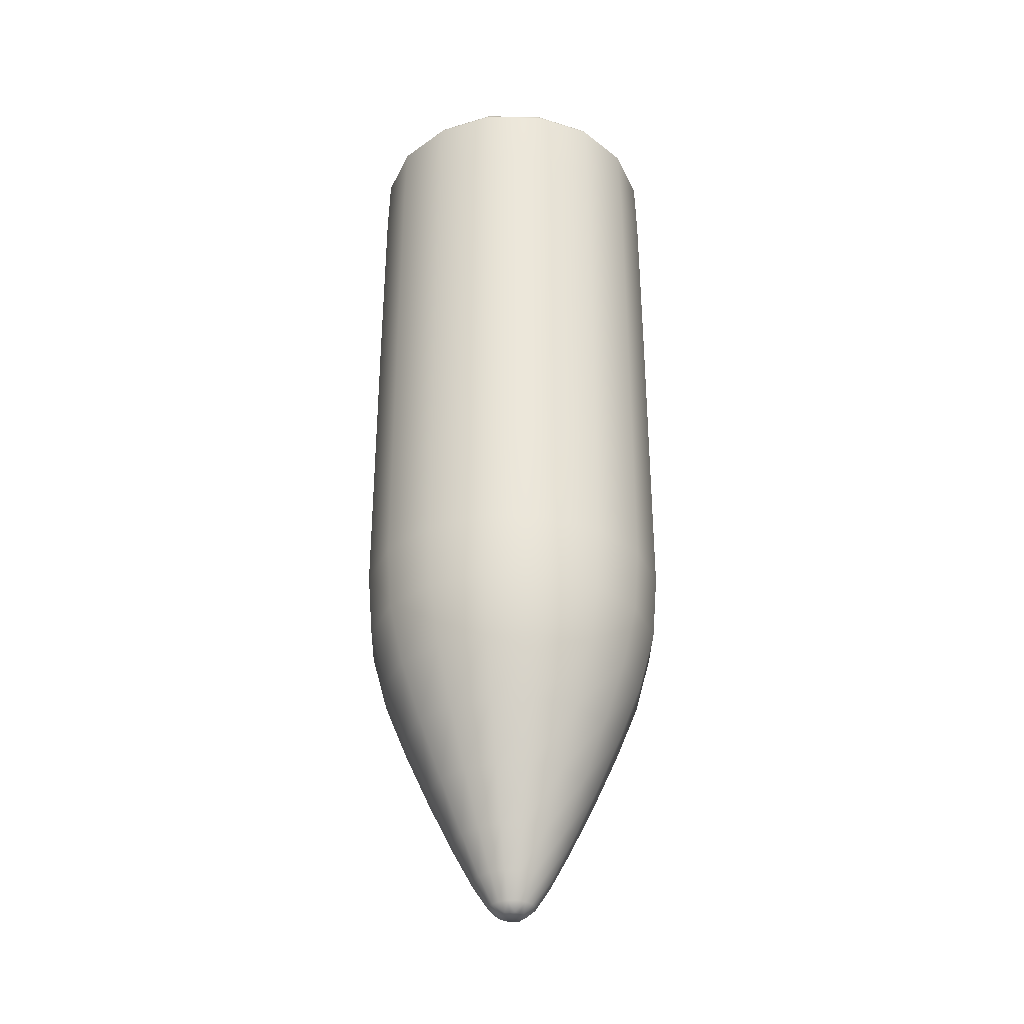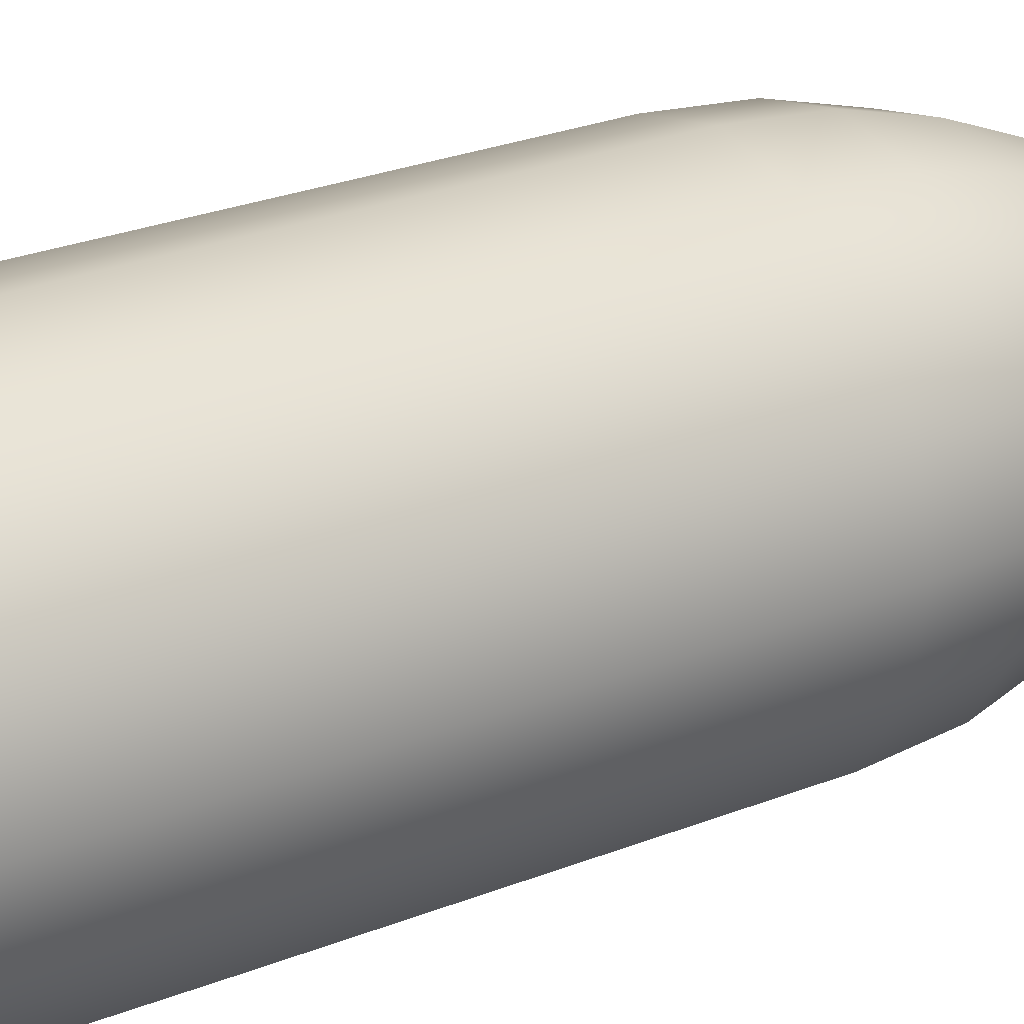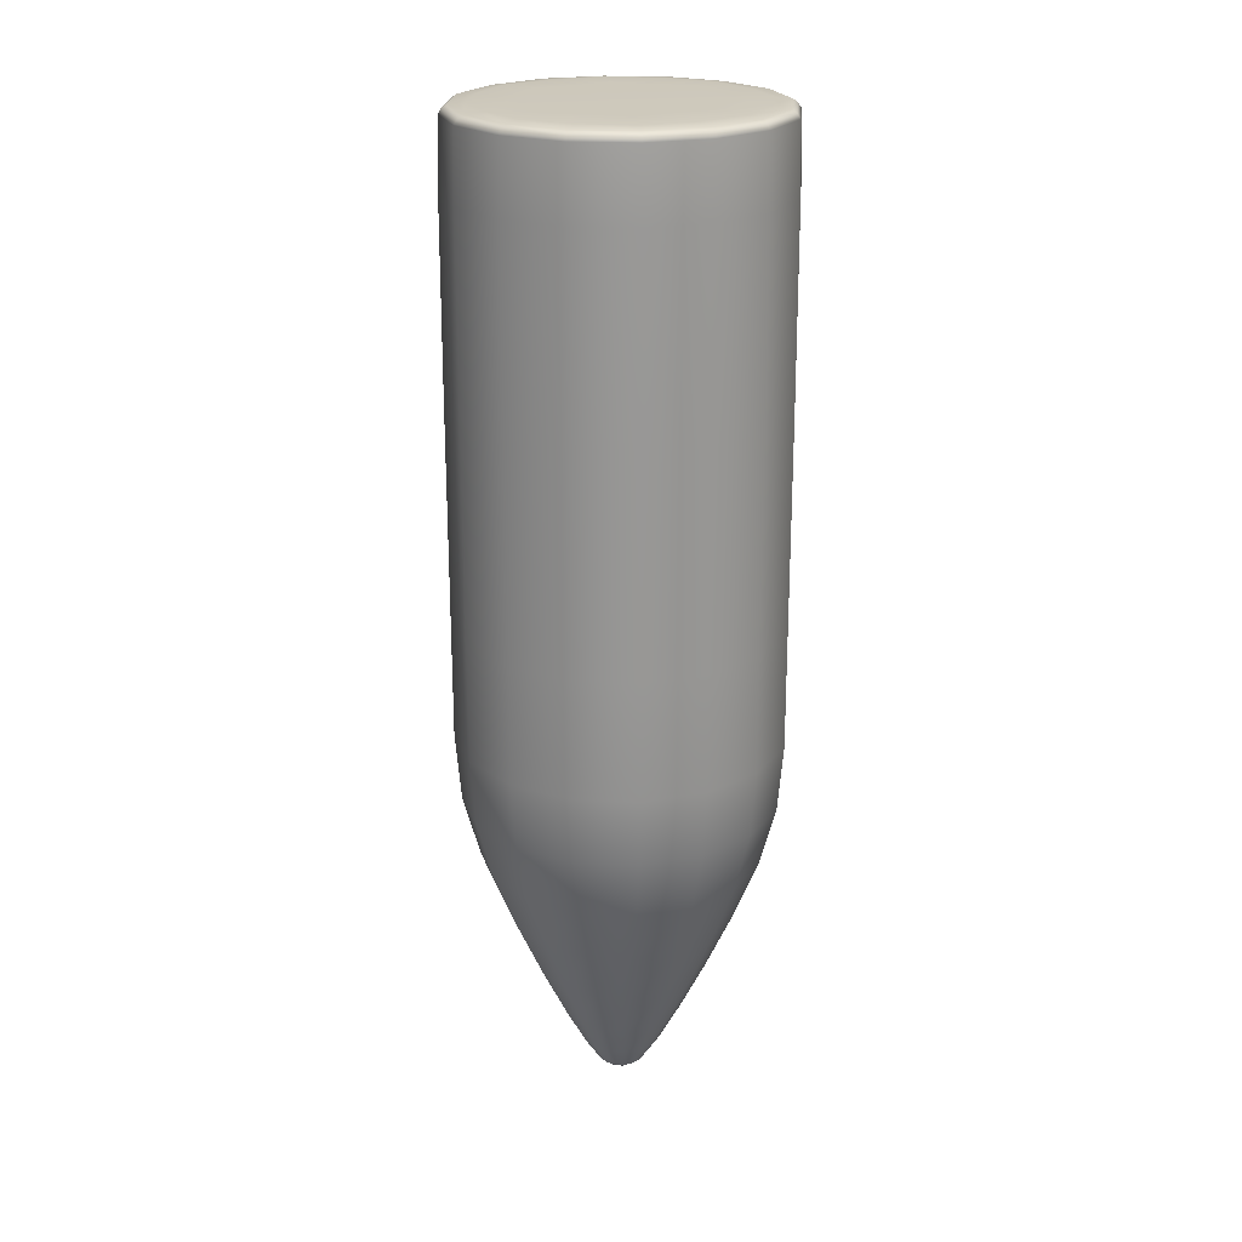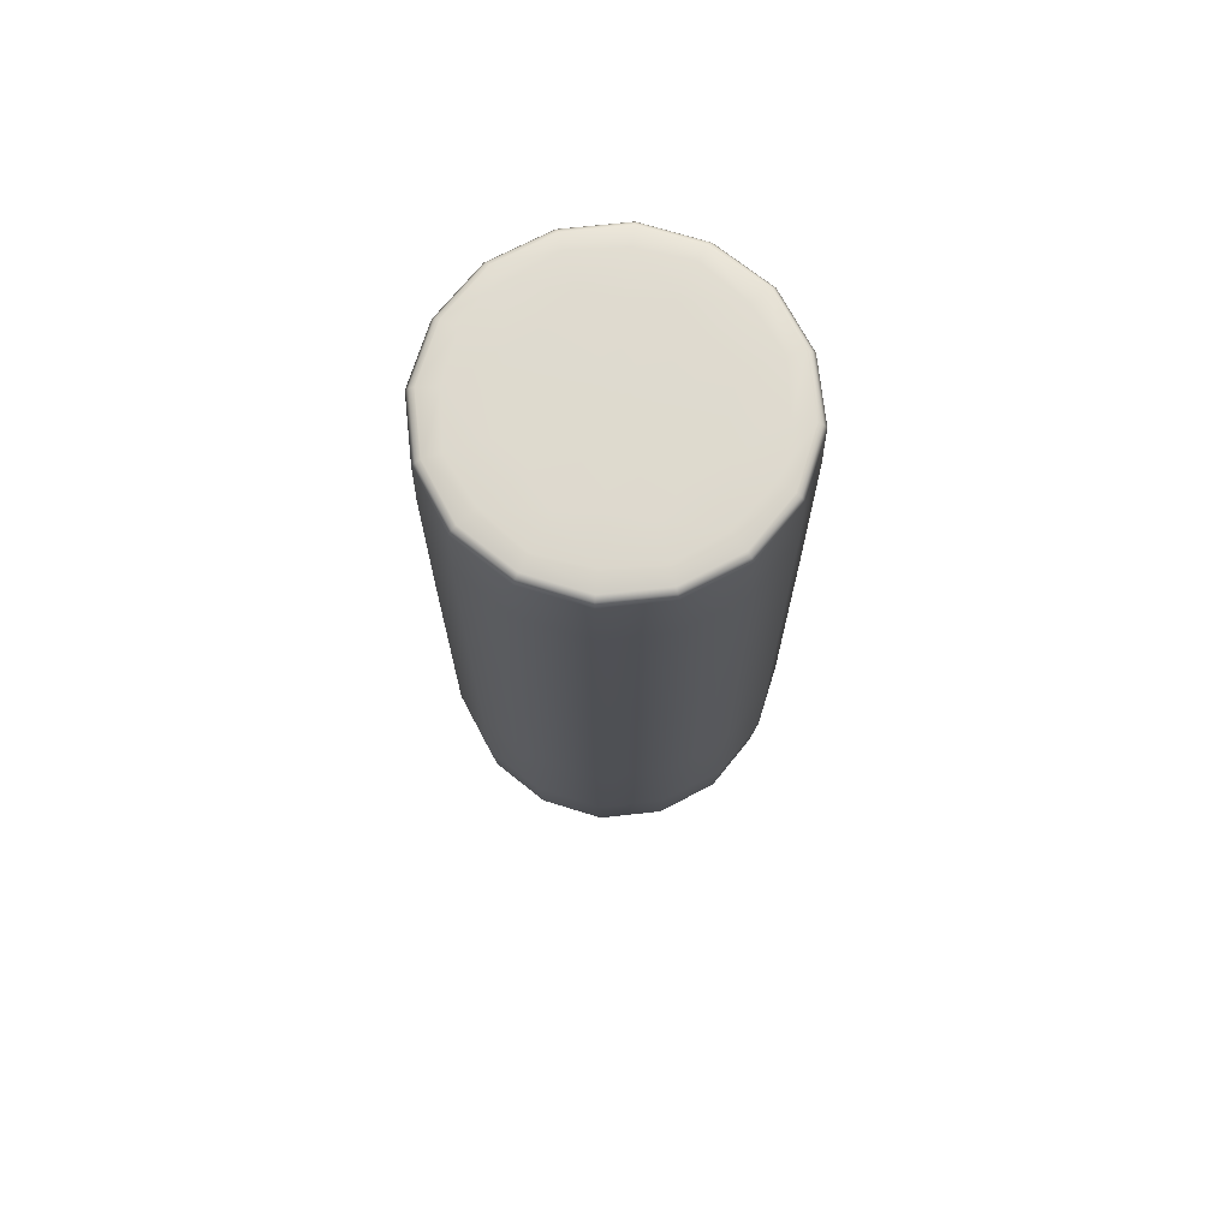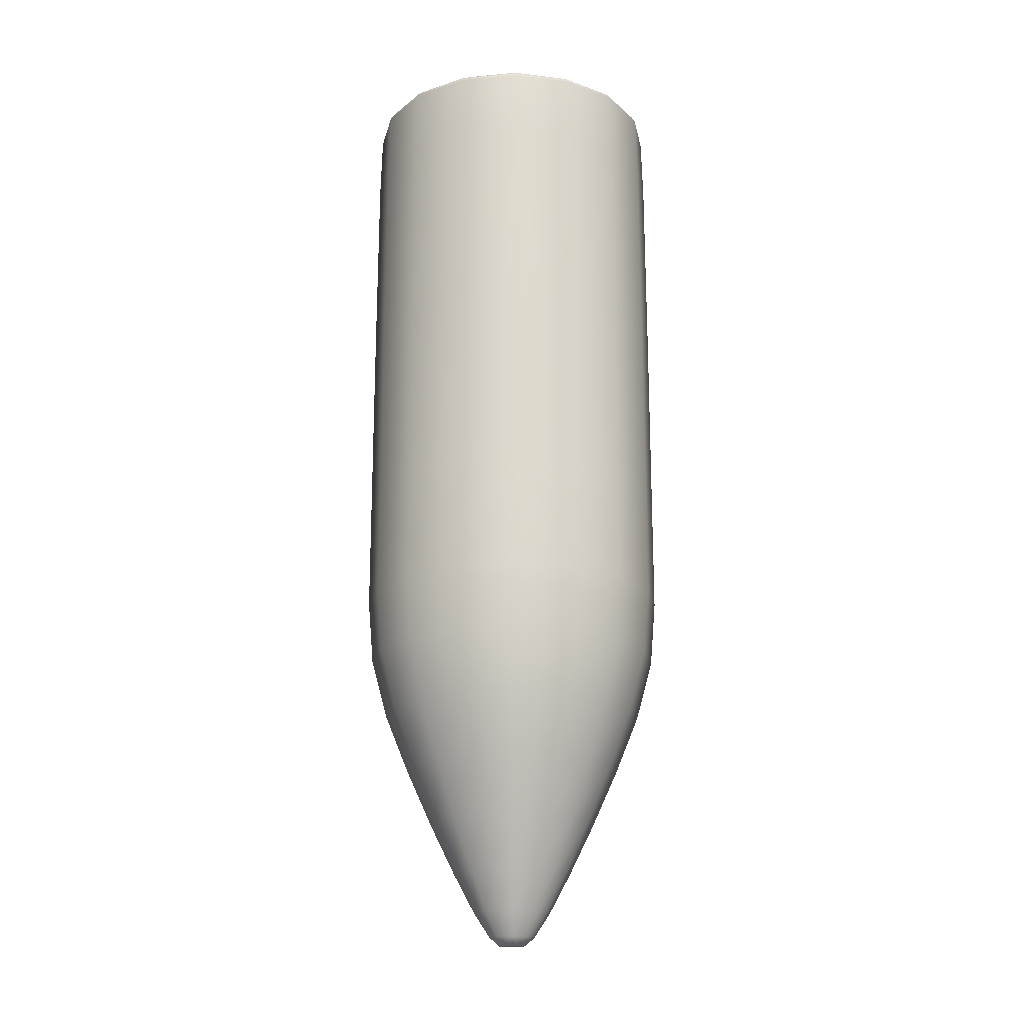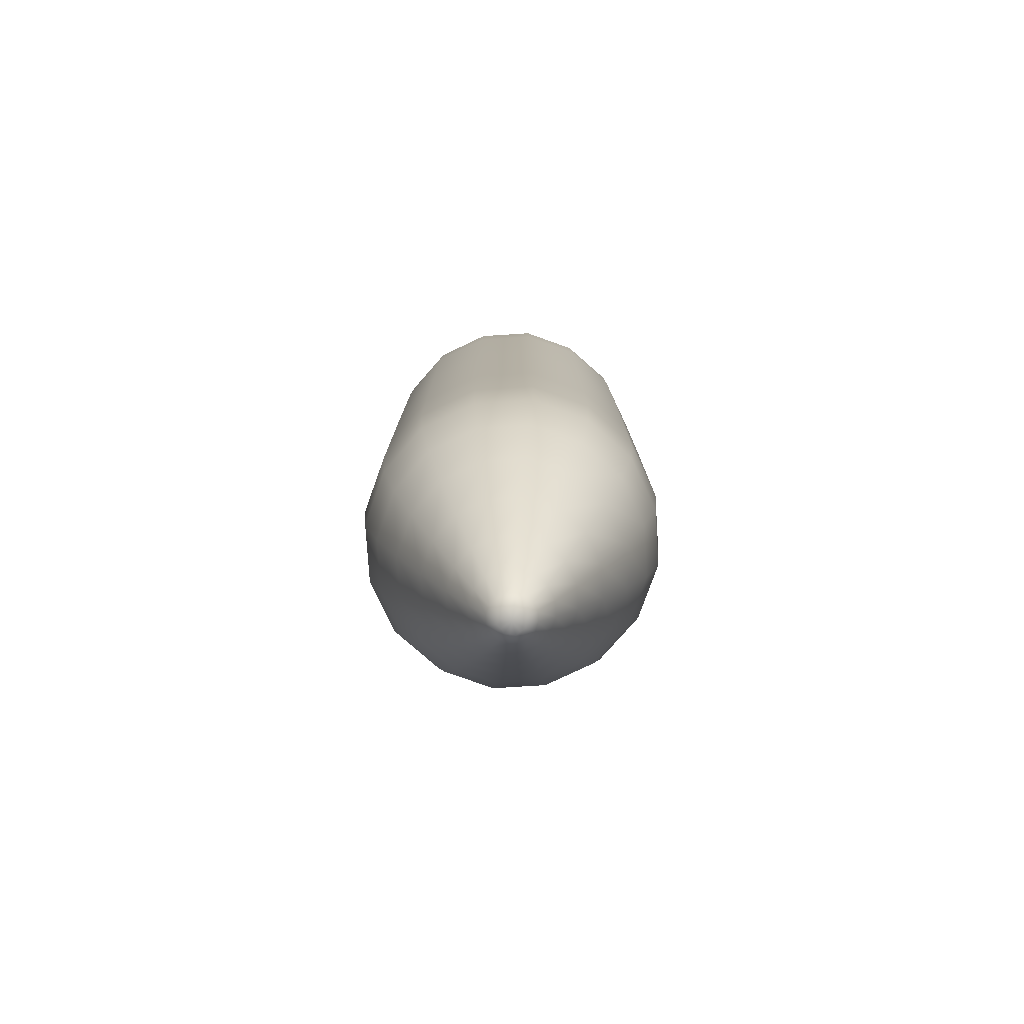
<metadata>
{"format":"obj","ext":"obj","renderer":"f3d","projection":"perspective","resolution":1024,"background":"white","views":[{"elev":-33.8,"azim":-34.6,"up":"+Z"},{"elev":24.6,"azim":56.1,"up":"+Y"},{"elev":22.2,"azim":106.4,"up":"+Z"},{"elev":71.1,"azim":50.5,"up":"+Z"},{"elev":-18.6,"azim":133.9,"up":"+Z"},{"elev":-78.6,"azim":127.0,"up":"+Z"}]}
</metadata>
<code>
g default
v 14.88 65.7 -428.6
v 0 59.53 -428.6
v -14.88 65.7 -428.6
v -21.05 80.58 -428.6
v -14.88 95.47 -428.6
v 0 101.6 -428.6
v 14.88 95.47 -428.6
v 21.05 80.58 -428.6
v 14.37 66.22 -452.6
v -0 60.27 -452.6
v -14.37 66.22 -452.6
v -20.32 80.58 -452.6
v -14.37 94.95 -452.6
v 1e-06 100.9 -452.6
v 14.37 94.95 -452.6
v 20.32 80.58 -452.6
v 10.6 69.98 -468.5
v 0 65.59 -468.5
v -10.6 69.98 -468.5
v -14.99 80.58 -468.5
v -10.6 91.18 -468.5
v 0 95.58 -468.5
v 10.6 91.18 -468.5
v 14.99 80.58 -468.5
v 5.714 74.87 -483.3
v 0 72.5 -483.3
v -5.714 74.87 -483.3
v -8.081 80.58 -483.3
v -5.714 86.3 -483.3
v 0 88.66 -483.3
v 5.714 86.3 -483.3
v 8.081 80.58 -483.3
v 0 80.58 -365.8
v 2.183 78.4 -491.9
v 0 77.5 -491.9
v 0 80.58 -493
v -2.183 78.4 -491.9
v -3.087 80.58 -491.9
v -2.183 82.77 -491.9
v 0 83.67 -491.9
v 2.183 82.77 -491.9
v 3.087 80.58 -491.9
v 20.97 80.58 -376
v 20.32 80.58 -366.5
v 17.13 80.58 -365.9
v 12.11 92.69 -365.9
v 14.37 94.95 -366.5
v 14.83 95.41 -376
v -12.11 92.69 -365.9
v -14.37 94.95 -366.5
v -14.83 95.41 -376
v 1e-06 101.6 -376
v 0 100.9 -366.5
v 0 97.71 -365.9
v 0 63.46 -365.9
v 0 60.26 -366.5
v 0 59.61 -376
v -14.83 65.75 -376
v -14.37 66.21 -366.5
v -12.11 68.47 -365.9
v 14.83 65.75 -376
v 14.37 66.21 -366.5
v 12.11 68.47 -365.9
v -20.97 80.58 -376
v -20.32 80.58 -366.5
v -17.13 80.58 -365.9
v -7.442 83.67 -483.3
v 0 92.07 -476.3
v -3.083 88.03 -483.3
v 8.121 88.7 -476.3
v 3.083 88.03 -483.3
v 11.48 80.58 -476.3
v 7.442 83.67 -483.3
v 7.442 77.5 -483.3
v 0 75.32 -488.5
v 3.724 76.86 -488.5
v -3.724 76.86 -488.5
v -5.267 80.58 -488.5
v -3.724 84.31 -488.5
v 0 85.85 -488.5
v 3.724 84.31 -488.5
v 5.267 80.58 -488.5
v 19.69 80.58 -366.1
v 18.72 88.34 -366.5
v 13.92 94.51 -366.1
v 16.17 87.28 -365.9
v 20.74 80.58 -367.1
v 19.32 88.58 -376
v 14.67 95.25 -367.1
v -14.67 95.25 -367.1
v -7.754 99.3 -366.5
v 0 101.3 -367.1
v -8.001 99.9 -376
v -13.92 94.51 -366.1
v -6.696 96.75 -365.9
v 1e-06 100.3 -366.1
v 0 59.84 -367.1
v -7.754 61.86 -366.5
v -14.67 65.92 -367.1
v -8.001 61.27 -376
v -0 60.89 -366.1
v -6.696 64.42 -365.9
v -13.92 66.66 -366.1
v 10.93 80.58 -365.8
v 7.726 88.31 -365.8
v -7.726 88.31 -365.8
v 0 91.51 -365.8
v 0 69.66 -365.8
v -7.726 72.86 -365.8
v 7.726 72.86 -365.8
v 16.17 73.89 -365.9
v 6.696 96.75 -365.9
v -10.93 80.58 -365.8
v -16.17 73.89 -365.9
v -16.17 87.28 -365.9
v 6.696 64.42 -365.9
v 14.88 95.47 -401.3
v 21.05 80.58 -401.3
v -14.88 95.47 -401.3
v 0 101.6 -401.3
v 0 59.53 -401.3
v -14.88 65.7 -401.3
v 19.32 72.58 -376
v 14.88 65.7 -401.3
v 8.001 99.9 -376
v -19.32 72.58 -376
v -21.05 80.58 -401.3
v -19.32 88.58 -376
v 8.001 61.27 -376
v 18.72 72.83 -366.5
v 14.67 65.92 -367.1
v 13.92 66.66 -366.1
v 7.754 99.3 -366.5
v -18.72 72.83 -366.5
v -20.74 80.58 -367.1
v -19.69 80.58 -366.1
v 7.754 61.86 -366.5
v -18.72 88.34 -366.5
v 8.03 61.2 -428.6
v 0 59.53 -443.8
v 7.751 61.87 -452.6
v 14.88 65.7 -443.8
v -8.03 61.2 -428.6
v -14.88 65.7 -443.8
v -7.751 61.87 -452.6
v -19.39 72.55 -428.6
v -21.05 80.58 -443.8
v -18.71 72.83 -452.6
v -19.39 88.61 -428.6
v -14.88 95.47 -443.8
v -18.71 88.33 -452.6
v -8.03 99.97 -428.6
v 0 101.6 -443.8
v -7.751 99.29 -452.6
v 8.03 99.97 -428.6
v 14.88 95.47 -443.8
v 7.751 99.29 -452.6
v 19.39 88.61 -428.6
v 21.05 80.58 -443.8
v 18.71 88.33 -452.6
v 19.39 72.55 -428.6
v 18.71 72.83 -452.6
v 1.201 77.68 -491.9
v 0 79 -493
v 1.12 79.46 -493
v -1.201 77.68 -491.9
v -1.12 79.46 -493
v -2.9 79.38 -491.9
v -1.585 80.58 -493
v -2.9 81.78 -491.9
v -1.12 81.7 -493
v -1.201 83.48 -491.9
v 0 82.17 -493
v 1.201 83.48 -491.9
v 1.12 81.7 -493
v 2.9 81.78 -491.9
v 1.585 80.58 -493
v 2.9 79.38 -491.9
v 0 62.47 -460.8
v 5.719 66.78 -468.5
v 12.81 67.77 -460.8
v -12.81 67.77 -460.8
v -5.719 66.78 -468.5
v -18.12 80.58 -460.8
v -13.81 74.86 -468.5
v -12.81 93.39 -460.8
v -13.81 86.3 -468.5
v 0 98.7 -460.8
v -5.719 94.39 -468.5
v 12.81 93.39 -460.8
v 5.719 94.39 -468.5
v 18.12 80.58 -460.8
v 13.81 86.3 -468.5
v 13.81 74.86 -468.5
v -0 69.1 -476.3
v 3.083 73.14 -483.3
v 8.121 72.46 -476.3
v -8.121 72.46 -476.3
v -3.083 73.14 -483.3
v -11.48 80.58 -476.3
v -7.442 77.5 -483.3
v -8.121 88.7 -476.3
v 8.03 61.2 -443.8
v -8.03 61.2 -443.8
v -19.39 72.55 -443.8
v -19.39 88.61 -443.8
v -8.03 99.97 -443.8
v 8.03 99.97 -443.8
v 19.39 88.61 -443.8
v 19.39 72.55 -443.8
v 0.6988 78.9 -493
v -0.6988 78.9 -493
v -1.687 79.88 -493
v -1.687 81.28 -493
v -0.6988 82.27 -493
v 0.6988 82.27 -493
v 1.687 81.28 -493
v 1.687 79.88 -493
v 6.911 63.9 -460.8
v -6.911 63.9 -460.8
v -16.69 73.67 -460.8
v -16.69 87.49 -460.8
v -6.911 97.27 -460.8
v 6.911 97.27 -460.8
v 16.69 87.49 -460.8
v 16.69 73.67 -460.8
v 4.381 70.01 -476.3
v -4.381 70.01 -476.3
v -10.58 76.2 -476.3
v -10.58 84.96 -476.3
v -4.381 91.16 -476.3
v 4.381 91.16 -476.3
v 10.58 84.96 -476.3
v 10.58 76.2 -476.3
v 2.009 75.73 -488.5
v -2.009 75.73 -488.5
v -4.851 78.57 -488.5
v -4.851 82.59 -488.5
v -2.009 85.43 -488.5
v 2.009 85.43 -488.5
v 4.851 82.59 -488.5
v 4.851 78.57 -488.5
v 18.13 88.09 -366.1
v 19.1 88.5 -367.1
v -7.913 99.69 -367.1
v -7.511 98.72 -366.1
v -7.913 61.48 -367.1
v -7.511 62.45 -366.1
v 11.63 85.4 -365.8
v -4.818 92.22 -365.8
v -4.818 68.95 -365.8
v 11.63 75.76 -365.8
v 4.818 92.22 -365.8
v -11.63 75.76 -365.8
v -11.63 85.4 -365.8
v 4.818 68.95 -365.8
v 19.39 88.61 -401.3
v -8.03 99.97 -401.3
v -8.03 61.2 -401.3
v 19.39 72.55 -401.3
v 8.03 99.97 -401.3
v -19.39 72.55 -401.3
v -19.39 88.61 -401.3
v 8.03 61.2 -401.3
v 19.1 72.67 -367.1
v 18.13 73.07 -366.1
v 7.511 98.72 -366.1
v 7.913 99.69 -367.1
v -19.1 72.67 -367.1
v -18.13 73.07 -366.1
v 7.511 62.45 -366.1
v 7.913 61.48 -367.1
v -18.13 88.09 -366.1
v -19.1 88.5 -367.1
g pCylinder2
f 1 139 203 142
f 139 2 140 203
f 203 140 10 141
f 142 203 141 9
f 2 143 204 140
f 143 3 144 204
f 204 144 11 145
f 140 204 145 10
f 3 146 205 144
f 146 4 147 205
f 205 147 12 148
f 144 205 148 11
f 4 149 206 147
f 149 5 150 206
f 206 150 13 151
f 147 206 151 12
f 5 152 207 150
f 152 6 153 207
f 207 153 14 154
f 150 207 154 13
f 6 155 208 153
f 155 7 156 208
f 208 156 15 157
f 153 208 157 14
f 7 158 209 156
f 158 8 159 209
f 209 159 16 160
f 156 209 160 15
f 8 161 210 159
f 161 1 142 210
f 210 142 9 162
f 159 210 162 16
f 34 163 211 165
f 35 164 211 163
f 36 165 211 164
f 35 166 212 164
f 37 167 212 166
f 36 164 212 167
f 37 168 213 167
f 38 169 213 168
f 36 167 213 169
f 38 170 214 169
f 39 171 214 170
f 36 169 214 171
f 39 172 215 171
f 40 173 215 172
f 36 171 215 173
f 40 174 216 173
f 41 175 216 174
f 36 173 216 175
f 41 176 217 175
f 42 177 217 176
f 36 175 217 177
f 42 178 218 177
f 34 165 218 178
f 36 177 218 165
f 9 141 219 181
f 141 10 179 219
f 219 179 18 180
f 181 219 180 17
f 10 145 220 179
f 145 11 182 220
f 220 182 19 183
f 179 220 183 18
f 11 148 221 182
f 148 12 184 221
f 221 184 20 185
f 182 221 185 19
f 12 151 222 184
f 151 13 186 222
f 222 186 21 187
f 184 222 187 20
f 13 154 223 186
f 154 14 188 223
f 223 188 22 189
f 186 223 189 21
f 14 157 224 188
f 157 15 190 224
f 224 190 23 191
f 188 224 191 22
f 15 160 225 190
f 160 16 192 225
f 225 192 24 193
f 190 225 193 23
f 16 162 226 192
f 162 9 181 226
f 226 181 17 194
f 192 226 194 24
f 17 180 227 197
f 180 18 195 227
f 227 195 26 196
f 197 227 196 25
f 18 183 228 195
f 183 19 198 228
f 228 198 27 199
f 195 228 199 26
f 19 185 229 198
f 185 20 200 229
f 229 200 28 201
f 198 229 201 27
f 20 187 230 200
f 187 21 202 230
f 230 202 29 67
f 200 230 67 28
f 21 189 231 202
f 189 22 68 231
f 231 68 30 69
f 202 231 69 29
f 22 191 232 68
f 191 23 70 232
f 232 70 31 71
f 68 232 71 30
f 23 193 233 70
f 193 24 72 233
f 233 72 32 73
f 70 233 73 31
f 24 194 234 72
f 194 17 197 234
f 234 197 25 74
f 72 234 74 32
f 25 196 235 76
f 196 26 75 235
f 235 75 35 163
f 76 235 163 34
f 26 199 236 75
f 199 27 77 236
f 236 77 37 166
f 75 236 166 35
f 27 201 237 77
f 201 28 78 237
f 237 78 38 168
f 77 237 168 37
f 28 67 238 78
f 67 29 79 238
f 238 79 39 170
f 78 238 170 38
f 29 69 239 79
f 69 30 80 239
f 239 80 40 172
f 79 239 172 39
f 30 71 240 80
f 71 31 81 240
f 240 81 41 174
f 80 240 174 40
f 31 73 241 81
f 73 32 82 241
f 241 82 42 176
f 81 241 176 41
f 32 74 242 82
f 74 25 76 242
f 242 76 34 178
f 82 242 178 42
f 45 83 243 86
f 83 44 84 243
f 243 84 47 85
f 86 243 85 46
f 44 87 244 84
f 87 43 88 244
f 244 88 48 89
f 84 244 89 47
f 51 90 245 93
f 90 50 91 245
f 245 91 53 92
f 93 245 92 52
f 50 94 246 91
f 94 49 95 246
f 246 95 54 96
f 91 246 96 53
f 57 97 247 100
f 97 56 98 247
f 247 98 59 99
f 100 247 99 58
f 56 101 248 98
f 101 55 102 248
f 248 102 60 103
f 98 248 103 59
f 33 104 249 105
f 45 86 249 104
f 46 105 249 86
f 49 106 250 95
f 33 107 250 106
f 54 95 250 107
f 55 108 251 102
f 33 109 251 108
f 60 102 251 109
f 33 110 252 104
f 63 111 252 110
f 45 104 252 111
f 33 105 253 107
f 46 112 253 105
f 54 107 253 112
f 60 109 254 114
f 33 113 254 109
f 66 114 254 113
f 66 113 255 115
f 33 106 255 113
f 49 115 255 106
f 55 116 256 108
f 63 110 256 116
f 33 108 256 110
f 8 158 257 118
f 158 7 117 257
f 257 117 48 88
f 118 257 88 43
f 6 152 258 120
f 152 5 119 258
f 258 119 51 93
f 120 258 93 52
f 3 143 259 122
f 143 2 121 259
f 259 121 57 100
f 122 259 100 58
f 1 161 260 124
f 161 8 118 260
f 260 118 43 123
f 124 260 123 61
f 7 155 261 117
f 155 6 120 261
f 261 120 52 125
f 117 261 125 48
f 4 146 262 127
f 146 3 122 262
f 262 122 58 126
f 127 262 126 64
f 5 149 263 119
f 149 4 127 263
f 263 127 64 128
f 119 263 128 51
f 2 139 264 121
f 139 1 124 264
f 264 124 61 129
f 121 264 129 57
f 43 87 265 123
f 87 44 130 265
f 265 130 62 131
f 123 265 131 61
f 44 83 266 130
f 83 45 111 266
f 266 111 63 132
f 130 266 132 62
f 46 85 267 112
f 85 47 133 267
f 267 133 53 96
f 112 267 96 54
f 47 89 268 133
f 89 48 125 268
f 268 125 52 92
f 133 268 92 53
f 58 99 269 126
f 99 59 134 269
f 269 134 65 135
f 126 269 135 64
f 59 103 270 134
f 103 60 114 270
f 270 114 66 136
f 134 270 136 65
f 55 101 271 116
f 101 56 137 271
f 271 137 62 132
f 116 271 132 63
f 56 97 272 137
f 97 57 129 272
f 272 129 61 131
f 137 272 131 62
f 49 94 273 115
f 94 50 138 273
f 273 138 65 136
f 115 273 136 66
f 50 90 274 138
f 90 51 128 274
f 274 128 64 135
f 138 274 135 65

</code>
